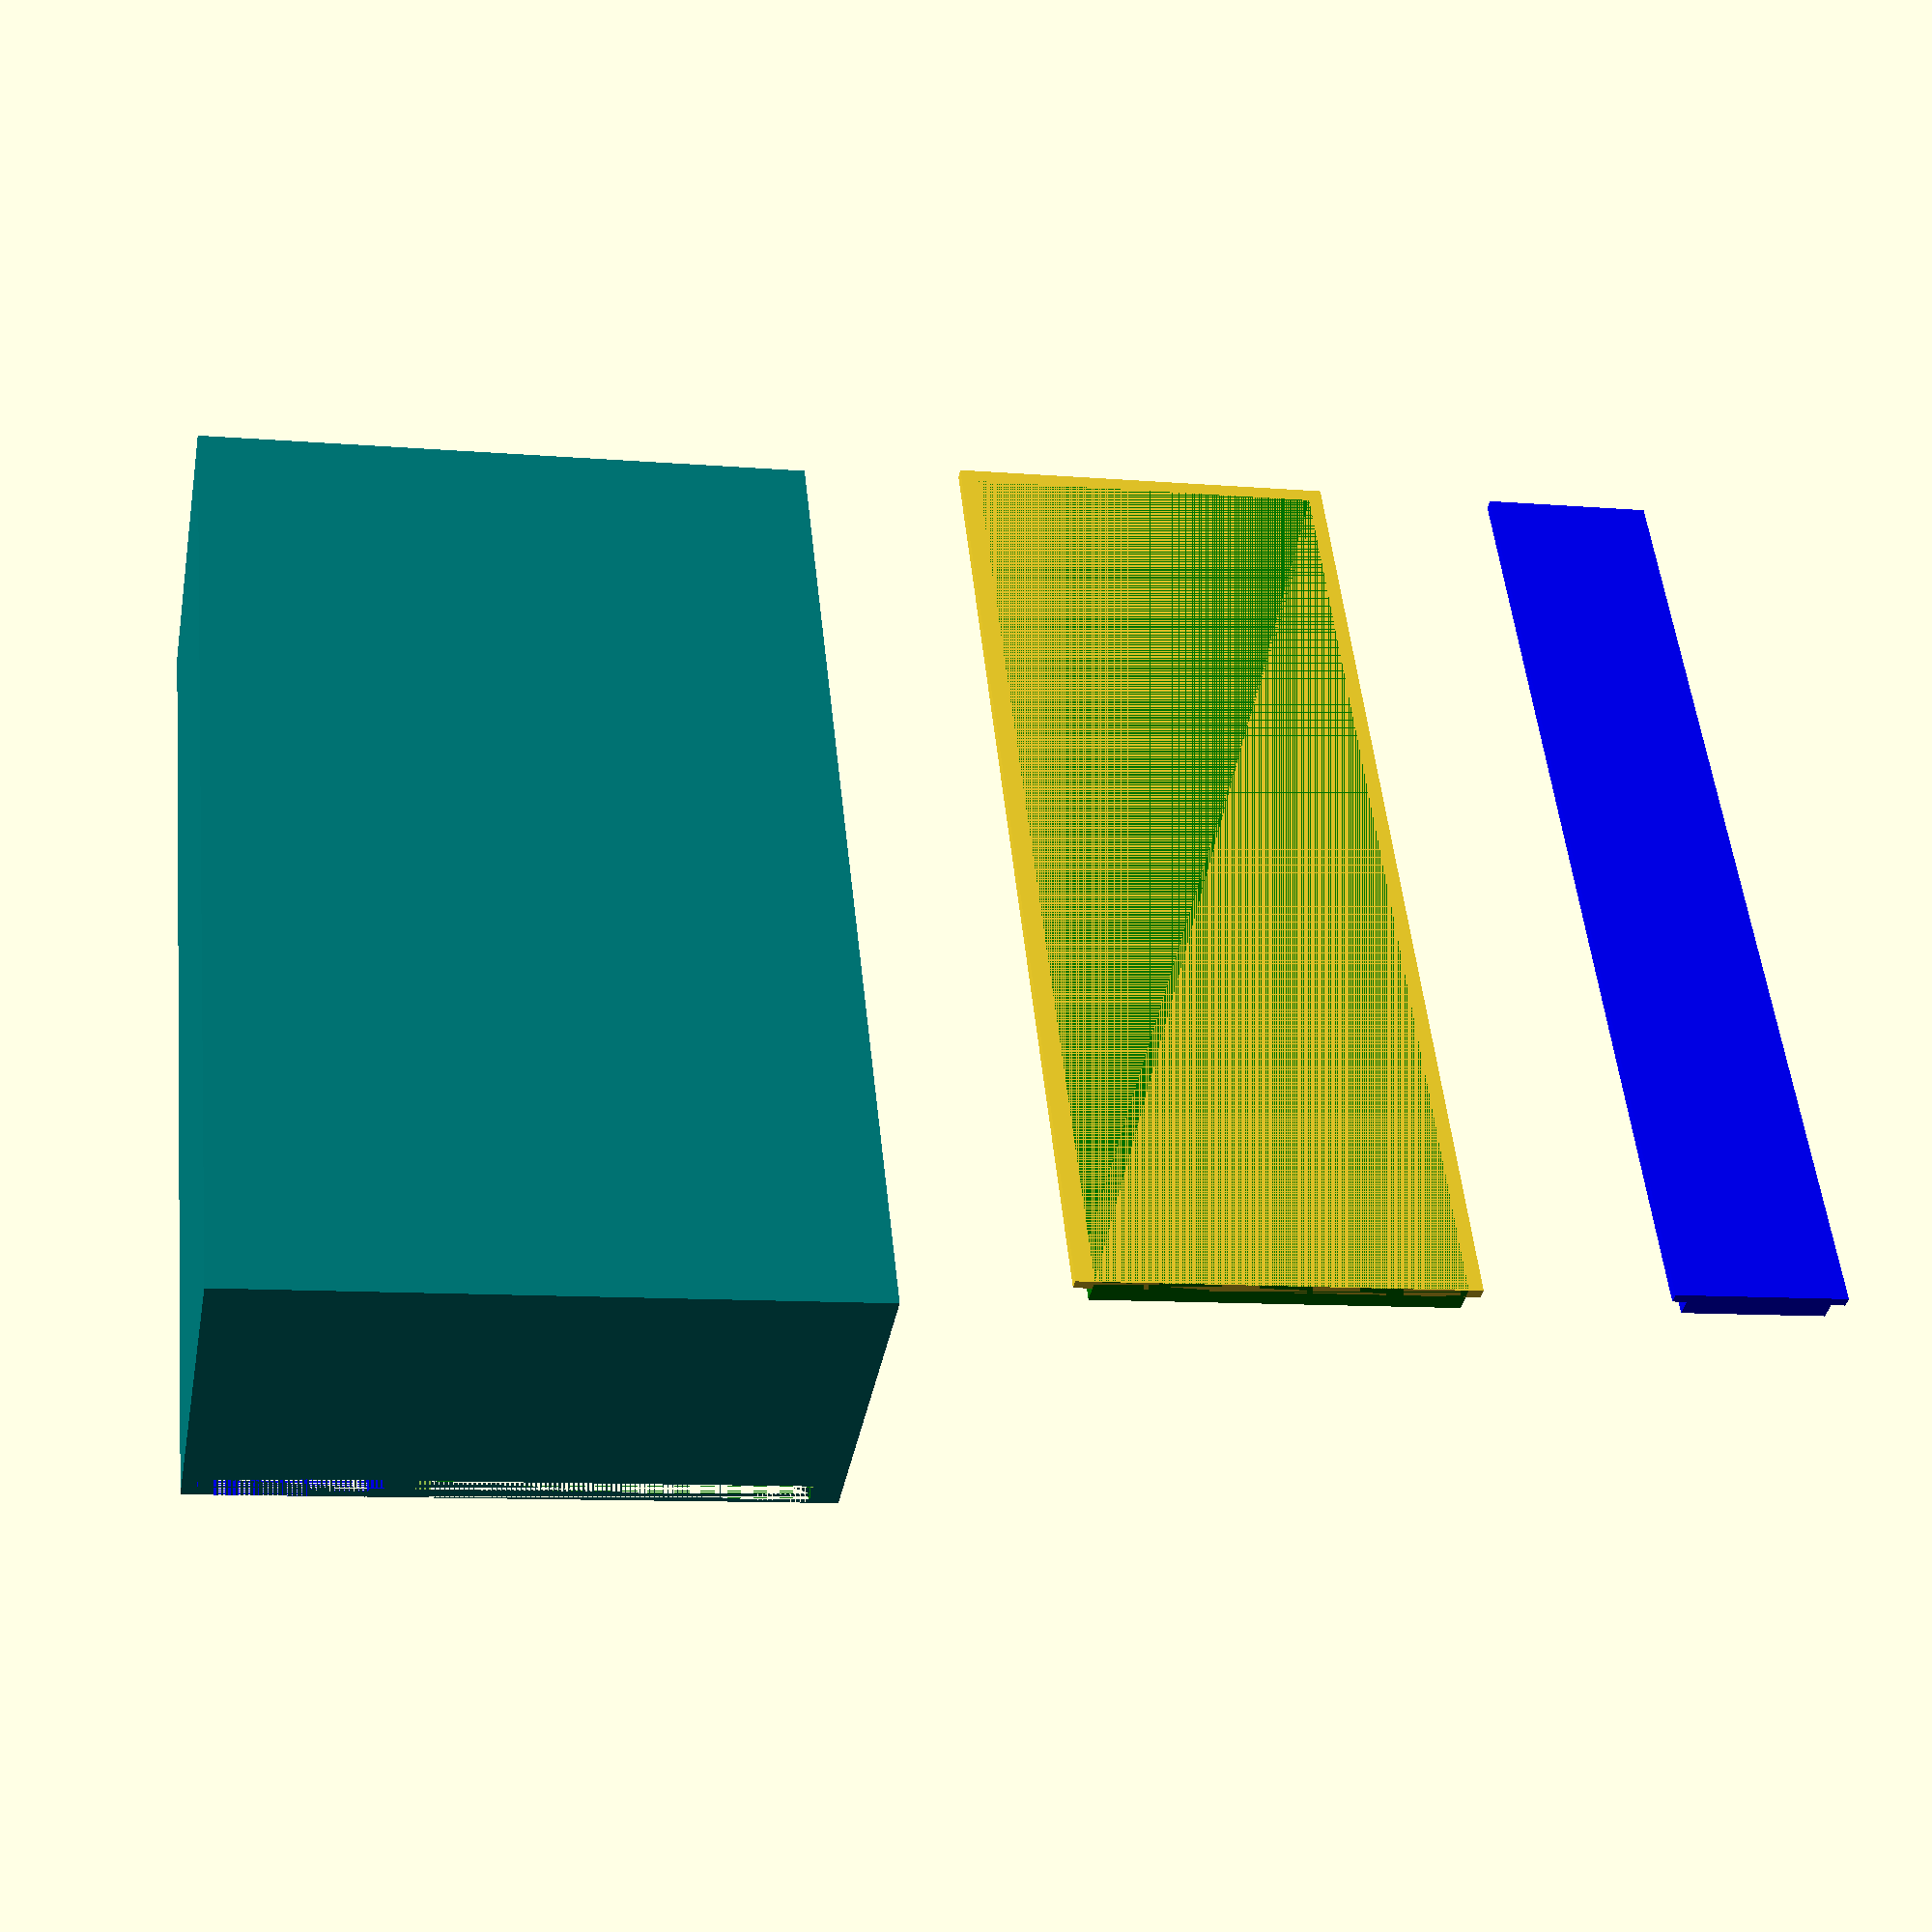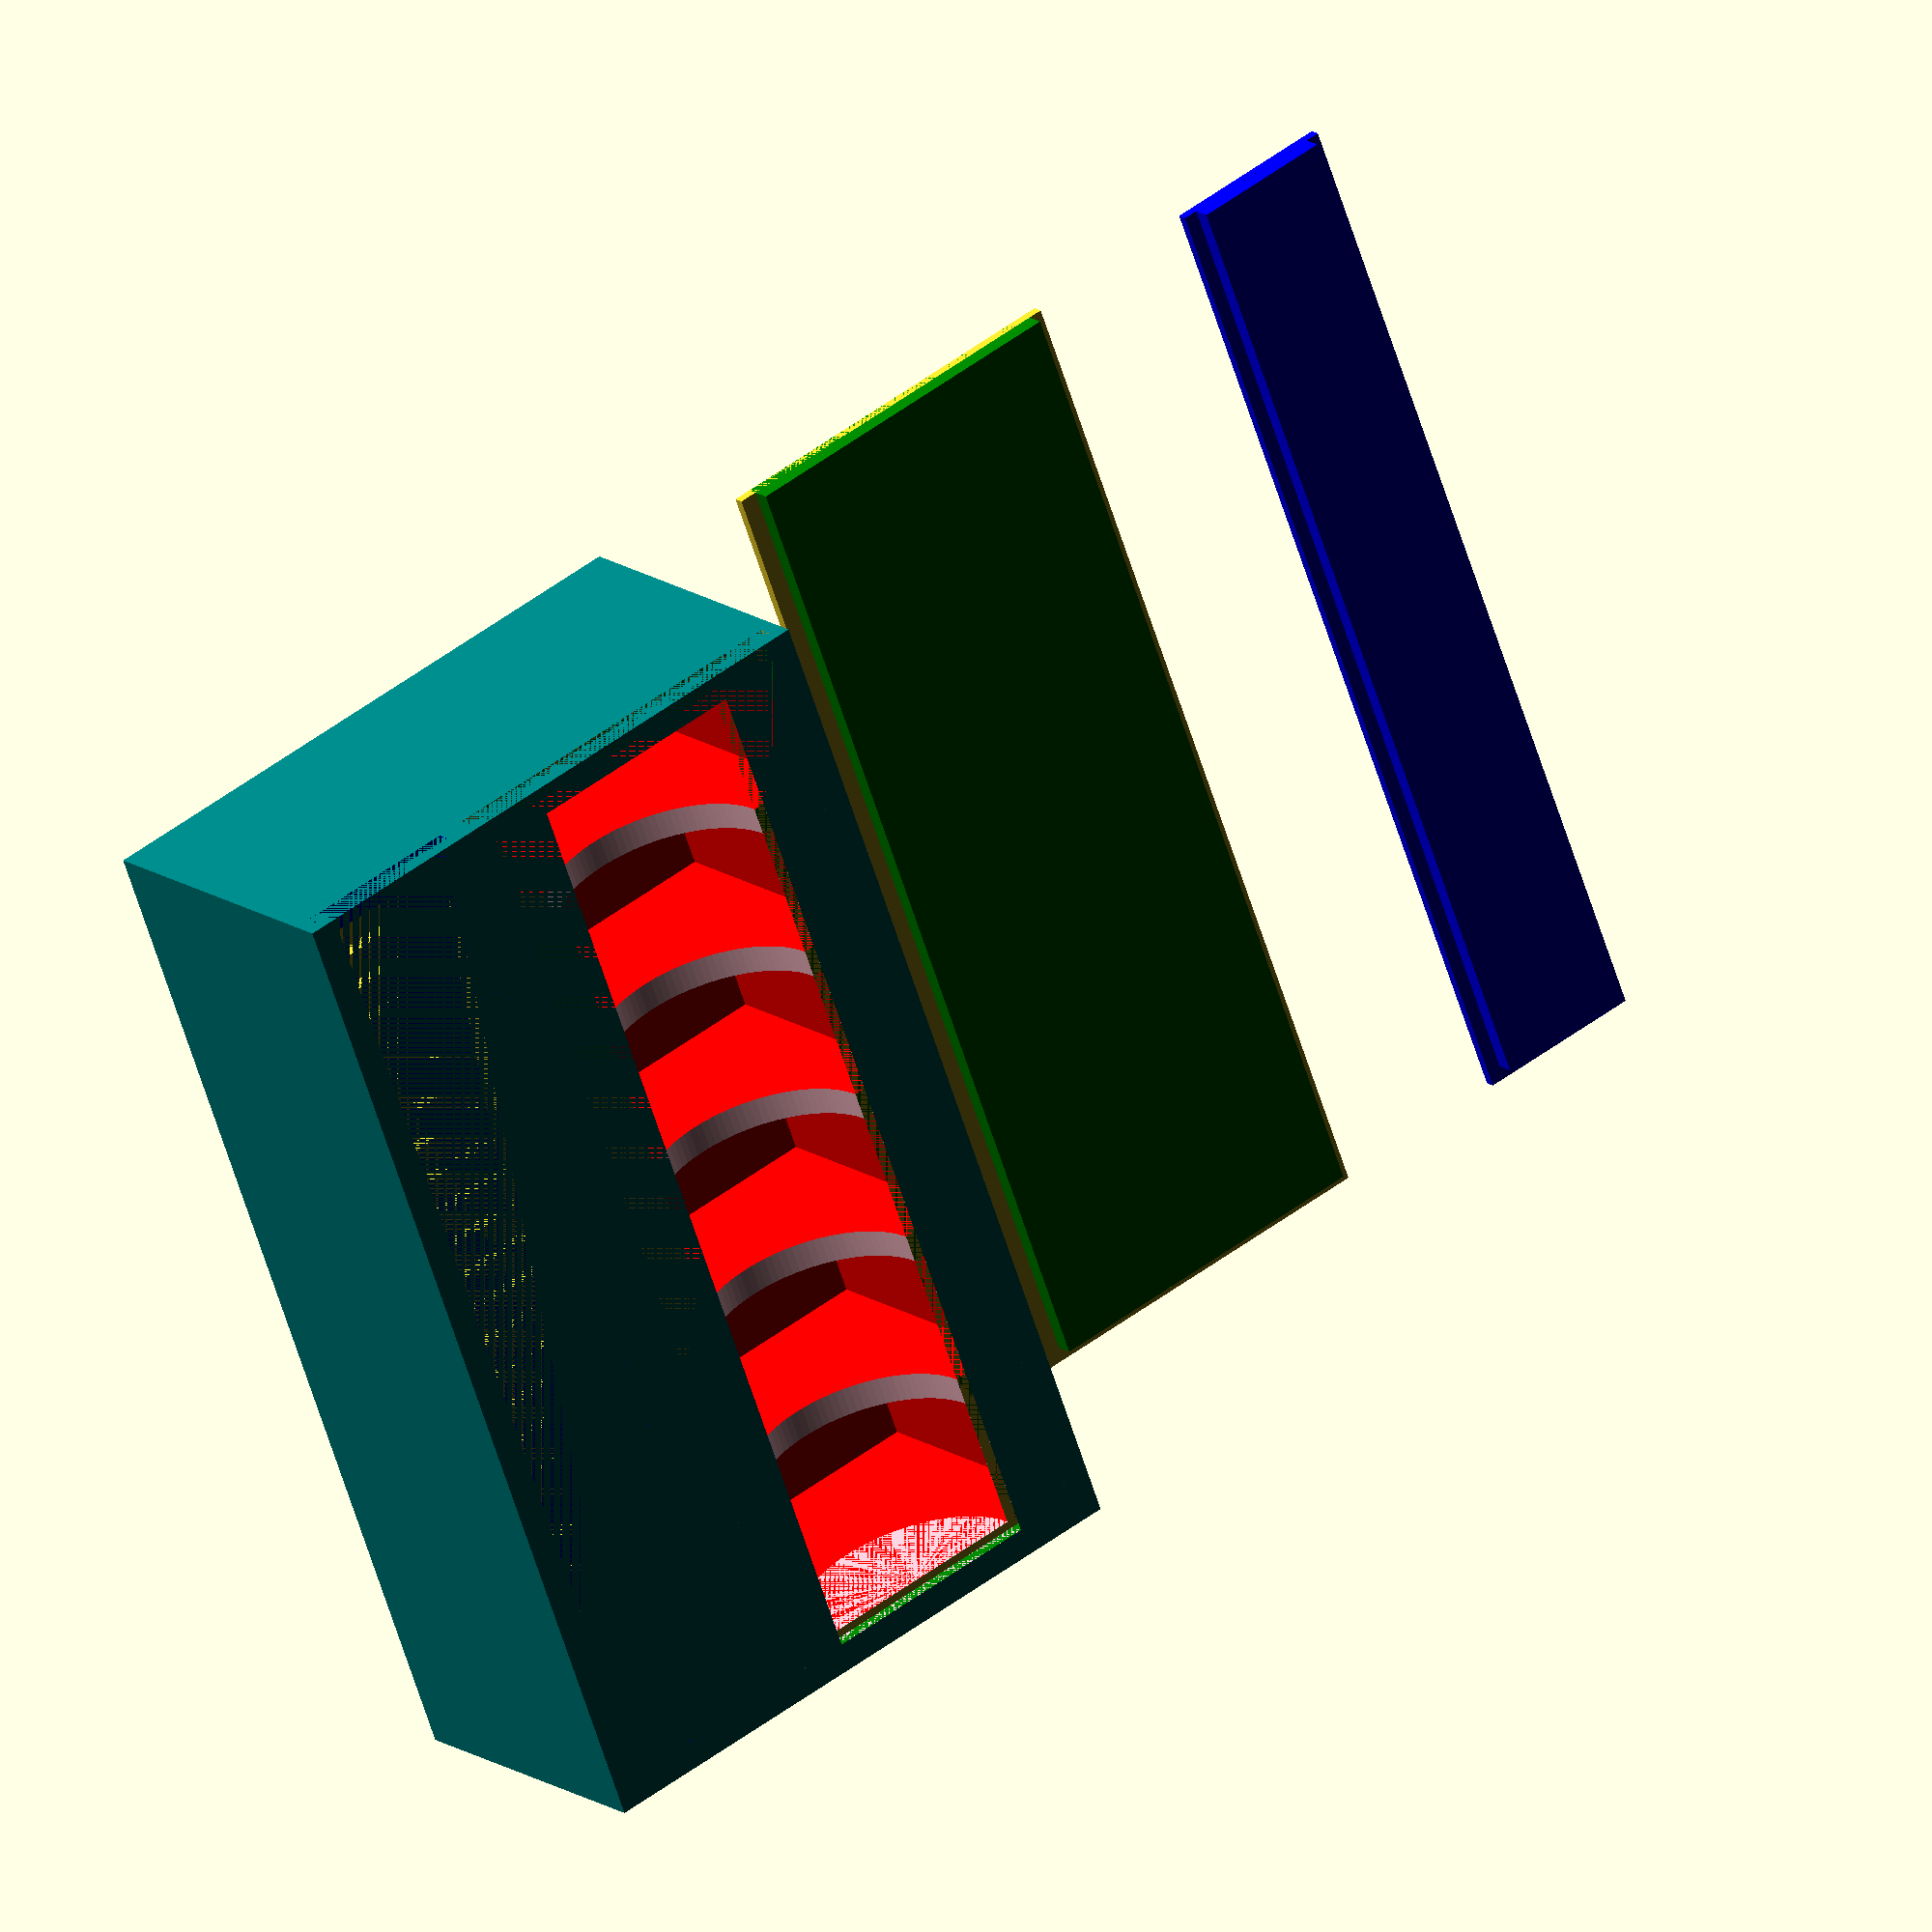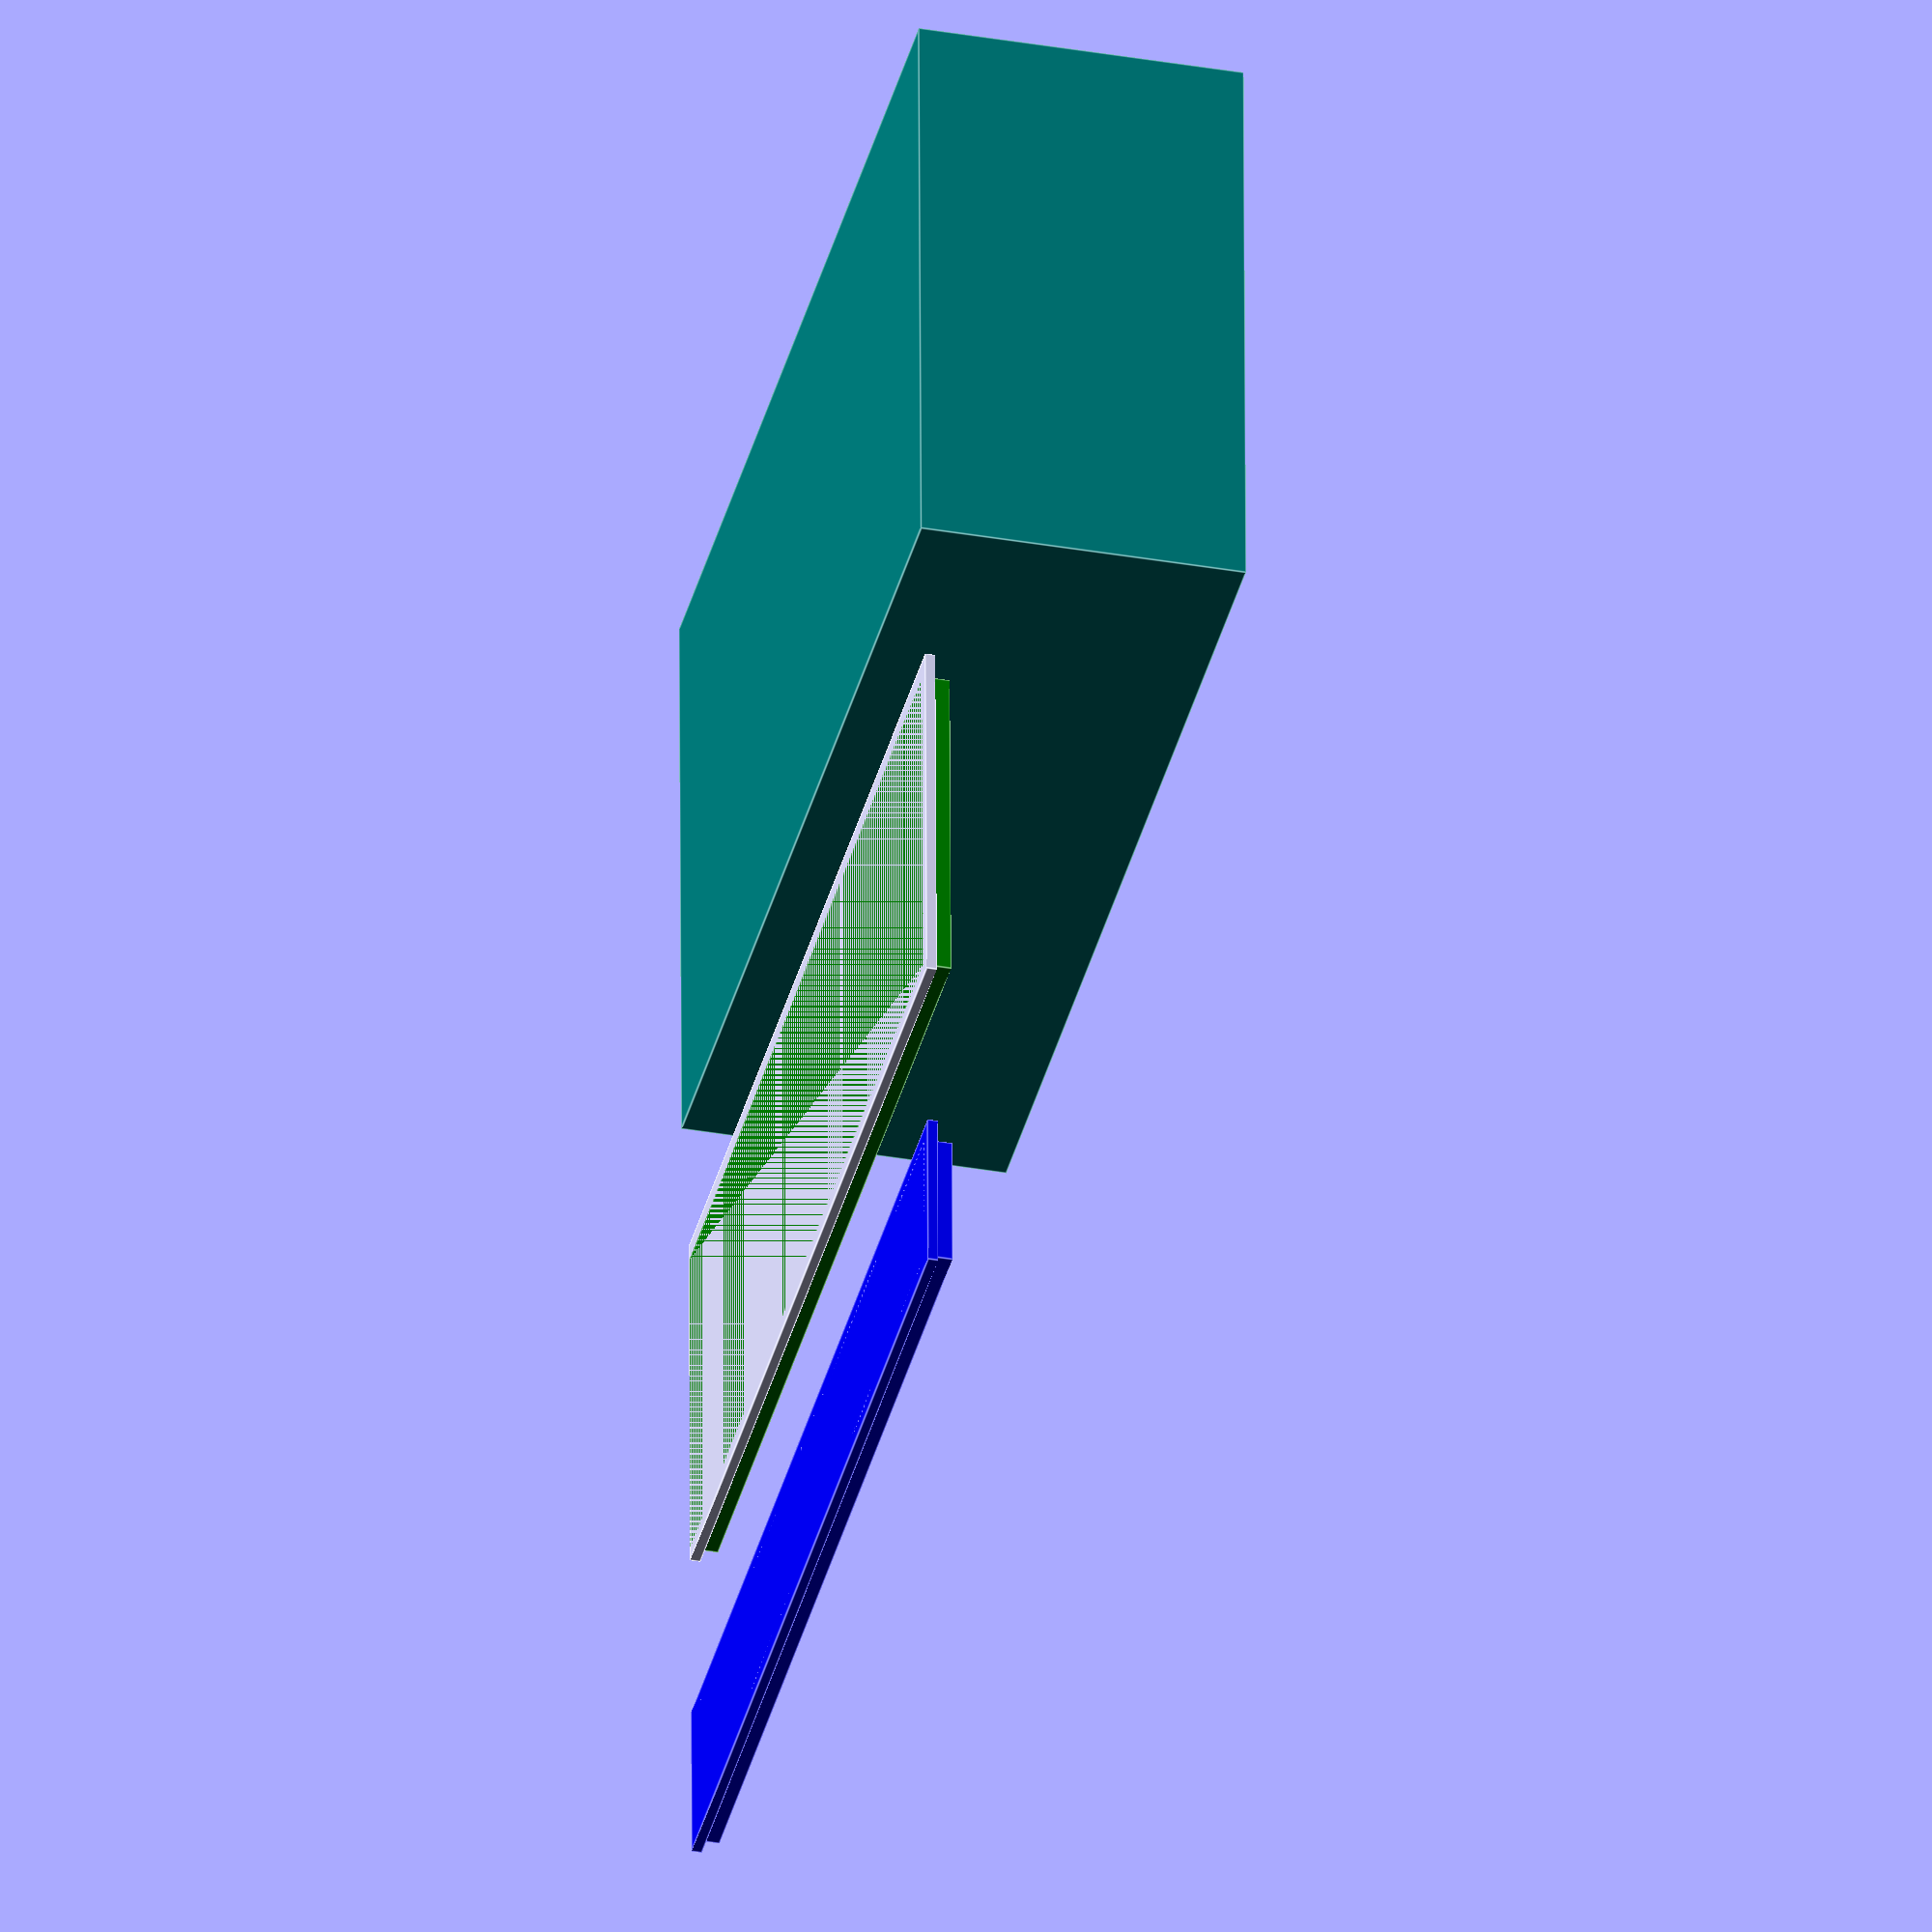
<openscad>
/****************customizable values****************/

number_of_batteries=6;
walls_thickness=3;

/* [Hidden] */
battery_depth=36;
battery_width=13;
battery_height=28;

tolerance=0.4;
/****************init values to ease the code****************/
bat_d=battery_depth+tolerance*4;
bat_w=battery_width+tolerance*4;
bat_h=battery_height+tolerance*2;
bat_nbr=number_of_batteries;
walls=walls_thickness;
/****************MODULES****************/
$fn=100;
module battery(depth,width,height){
    cube([width,depth,height]);
    };
//------------------------------------------------------------------------
module makebox(bat_nbr,bat_w,bat_h,bat_d,walls){
    depth=(bat_nbr*(bat_w+walls))+walls;
    width=bat_d+(walls*4)+15;
    height=bat_h+(walls*2);
    cube([depth,width,height]);
    }
//------------------------------------------------------------------------    
module makeBatteriesHoles(bat_nbr,bat_w,bat_h,bat_d,walls){
    for(n=[1:bat_nbr]){        
        translate([n*(walls+bat_w)-bat_w,walls,walls])
            color("red") 
                battery(bat_d,bat_w,bat_h);
    }
    color("pink")
    rotate([0,90,0]) 
        translate([-(bat_h+walls),(walls+(bat_d/2)) , walls]){   //(walls+(bat_d/2))
            cylinder(  bat_nbr*(bat_w+walls)-walls, d1=bat_d/1.5,  d2=bat_d/1.5,center=false);
    }        
}
//------------------------------------------------------------------------
module makeBatteriesTopOpening(bat_nbr,bat_w,bat_h,bat_d,walls,marge){
    demi_marge=marge/2;
    color("green") 
      cube([bat_nbr*(bat_w+walls),bat_d-marge,walls]);  
        bord=walls/2;
    color("blue");
    translate([-bord,-bord,0]) 
        cube([bat_nbr*(bat_w+walls)+bord,bat_d+walls,bord-marge]);    
}
//------------------------------------------------------------------------
module makeCardsTopOpening(bat_nbr,bat_w,bat_h,bat_d,walls,marge){
    color("blue") 
      cube([bat_nbr*(bat_w+walls),15,walls]);  
    bord=walls/2;
    color("blue")
        translate([-bord,-bord,0]) 
            cube([bat_nbr*(bat_w+walls)+bord,15+walls,bord-marge]);    
}       
//------------------------------------------------------------------------
module makeCardsSlots(width,depth){
    cube([width,depth,6]);
    nbr_cards=width/4;
    for (n=[1:nbr_cards]){        
        translate([4*n,1.2,-10]) cube([1,12.6,10]);
    }
}
/*****************************************************************************************************/    
/*****************************************************************************************************/
/*****************************************************************************************************/
/**---**/translate([n*(walls+bat_w)-bat_w,walls,walls])                                       /**---**/
/**---**/    translate([0,-(bat_d*1.5),0]){                                                   /**---**/
/**---**/        makeBatteriesTopOpening(bat_nbr,bat_w,bat_h,bat_d,walls,tolerance);          /**---**/
/**---**/    }                                                                                /**---**/
/**---**/translate([0,-(bat_d*2.5),0]){                                                       /**---**/
/**---**/      makeCardsTopOpening(bat_nbr,bat_w,bat_h,bat_d,walls,tolerance);                /**---**/
/**---**/    }                                                                                /**---**/
/**---**///bloc                                                                               /**---**/
/**---**/difference(){                                                                        /**---**/
/**---**/    color("Teal") makebox(bat_nbr,bat_w,bat_h,bat_d,walls);                          /**---**/
/**---**/                                                                                     /**---**/
/**---**/    makeBatteriesHoles(bat_nbr,bat_w,bat_h,bat_d,walls);                             /**---**/
/**---**/    translate([walls,walls,walls+bat_h])                                             /**---**/
/**---**/        makeBatteriesTopOpening(bat_nbr,bat_w,bat_h,bat_d,walls,0);                  /**---**/
/**---**/    translate([walls,(walls*3)+bat_d,walls+bat_h])                                   /**---**/
/**---**/        makeCardsTopOpening(bat_nbr,bat_w,bat_h,bat_d,walls,0);                      /**---**/
/**---**/                                                                                     /**---**/
/**---**/    width=bat_nbr*(bat_w+walls)-walls;                                               /**---**/
/**---**/    depth=15;                                                                        /**---**/
/**---**/                                                                                     /**---**/
/**---**/    translate([walls,(walls*3)+bat_d,walls+bat_h-6])                                 /**---**/ 
/**---**/       makeCardsSlots(width,depth);                                                  /**---**/
/**---**/}                                                                                    /**---**/
/*****************************************************************************************************/
/*****************************************************************************************************/
/*****************************************************************************************************/   
</openscad>
<views>
elev=39.3 azim=96.0 roll=169.3 proj=p view=wireframe
elev=344.6 azim=248.7 roll=325.5 proj=o view=solid
elev=215.3 azim=181.0 roll=283.3 proj=o view=edges
</views>
